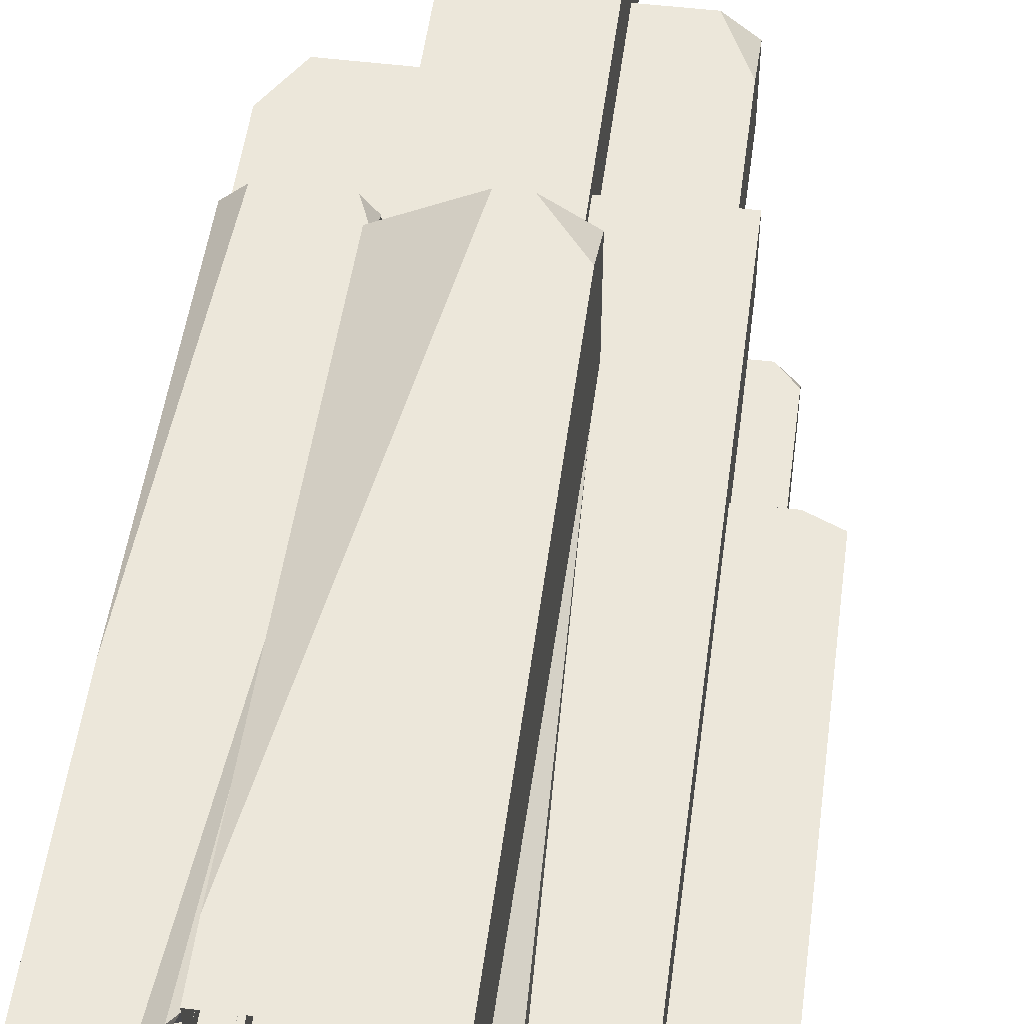
<metadata>
{"format":"obj","ext":"obj","renderer":"f3d","projection":"perspective","resolution":1024,"background":"white","views":[{"elev":50.6,"azim":7.4,"up":"+Z"}]}
</metadata>
<code>
g Common_Prop_Ether_02_Eff
v -0.2627 0.8277 -0.1742
v -0.1791 0.8394 -0.1742
v -0.2669 0.8451 -0.1603
v -0.281 0.8402 -0.1402
v -0.281 0.7677 -0.1742
v -0.2627 0.8277 -0.1742
v -0.281 0.8402 -0.1402
v -0.2669 0.8451 -0.1603
v -0.1791 0.8693 -0.08589
v -0.1791 0.8693 -0.08589
v -0.1791 0.8691 -0.1544
v -0.281 0.8402 -0.1402
v -0.281 0.8419 -0.08589
v -0.01876 0.5594 -0.3406
v 0.02119 0.8679 -0.3406
v -0.01876 0.908 -0.3083
v 0.2535 1.028 -0.2435
v 0.2535 1.091 -0.1972
v 0.1758 1.091 -0.2435
v 0.2535 1.059 -0.1051
v 0.2247 1.091 -0.1051
v 0.2535 1.091 -0.1375
v 0.2014 1.071 0.01878
v 0.1763 1.071 -0.01123
v 0.2014 0.9296 -0.01123
v 0.3122 0.7862 0.0001816
v 0.3122 0.7661 0.03485
v 0.2685 0.7862 0.03485
v -0.1454 0.08328 0.3406
v -0.1454 0.8631 0.2786
v -0.02886 0.8631 0.3406
v -0.1591 0.9226 0.2563
v -0.1392 0.9226 0.2307
v -0.1392 0.8732 0.2563
v -0.2905 0.9226 0.2296
v -0.2612 0.9226 0.2563
v -0.2905 0.3684 0.2563
v 0.0709 0.7825 0.3406
v 0.01005 0.8631 0.3406
v 0.0709 0.8631 0.3001
v -0.1791 0.8861 -0.2135
v -0.09063 1.151 -0.2135
v -0.1791 1.151 -0.1235
v -0.04098 1.555 0.1535
v 0.03906 1.555 0.07264
v 0.03906 1.477 0.1535
v -0.1172 1.202 -0.08589
v -0.1172 1.265 -0.05555
v -0.1908 1.265 -0.08589
v -0.2671 1.265 0.08923
v -0.3122 1.189 0.08924
v -0.3122 1.25 0.03207
v -0.3122 0.8411 -0.08589
v -0.2915 1.213 -0.08589
v -0.3122 1.202 -0.05669
v 0.1319 1.437 0.04137
v 0.1763 1.437 0.00539
v 0.1763 1.34 0.04137
v -0.2669 0.8451 -0.1603
v -0.1791 0.8394 -0.1742
v -0.1791 0.8691 -0.1544
v -0.281 0.8402 -0.1402
v -0.2627 0.8277 -0.1742
v -0.2669 0.8451 -0.1603
v -0.2671 1.265 0.08923
v -0.3122 1.25 0.03207
v -0.3021 1.265 0.03461
v -0.3021 1.265 0.03461
v -0.1454 1.265 0.08869
v -0.2671 1.265 0.08923
v -0.1878 0.0331 0.2563
v -0.1454 0.5451 0.2563
v -0.1668 0.02518 0.2722
v -0.1668 0.02518 0.2722
v -0.1454 -8.434e-07 0.3343
v -0.1682 -7.6e-07 0.2751
v -0.1454 0.5451 0.2563
v -0.1452 0.02742 0.2791
v -0.1668 0.02518 0.2722
v -0.1878 0.0331 0.2563
v -0.1668 0.02518 0.2722
v -0.2494 -7.356e-07 0.2563
v -0.1668 0.02518 0.2722
v -0.1452 0.02742 0.2791
v -0.1454 -8.434e-07 0.3343
v -0.1668 0.02518 0.2722
v -0.1682 -7.6e-07 0.2751
v -0.2494 -7.356e-07 0.2563
v -0.02152 0.02516 -0.2533
v -0.01876 0.81 -0.2135
v -0.0426 0.0156 -0.2359
v -0.0426 0.0156 -0.2359
v -0.1359 -5.935e-07 -0.2135
v -0.044 -5.868e-07 -0.2375
v -0.01876 0.81 -0.2135
v -0.05261 0.02187 -0.2132
v -0.0426 0.0156 -0.2359
v -0.02152 0.02516 -0.2533
v -0.0426 0.0156 -0.2359
v -0.01876 -5.742e-07 -0.3159
v -0.0426 0.0156 -0.2359
v -0.05261 0.02187 -0.2132
v -0.1359 -5.935e-07 -0.2135
v -0.0426 0.0156 -0.2359
v -0.044 -5.868e-07 -0.2375
v -0.01876 -5.742e-07 -0.3159
v 0.1763 0.8033 -0.08695
v 0.1763 0.9823 -0.1051
v 0.1966 0.7946 -0.09254
v 0.1966 0.7946 -0.09254
v 0.2375 0.7862 -0.1051
v 0.1978 0.7862 -0.09104
v 0.1763 0.9823 -0.1051
v 0.2013 0.8017 -0.1052
v 0.1966 0.7946 -0.09254
v 0.1763 0.8033 -0.08695
v 0.1966 0.7946 -0.09254
v 0.1763 0.7862 -0.01592
v 0.1966 0.7946 -0.09254
v 0.2013 0.8017 -0.1052
v 0.2375 0.7862 -0.1051
v 0.1966 0.7946 -0.09254
v 0.1978 0.7862 -0.09104
v 0.1763 0.7862 -0.01592
v 0.2724 0.01834 -0.1126
v 0.2535 0.2071 -0.1126
v 0.2641 0.01236 -0.1249
v 0.2641 0.01236 -0.1249
v 0.2535 -5.918e-07 -0.1857
v 0.2668 -6.081e-07 -0.1278
v 0.2535 0.2071 -0.1126
v 0.2533 0.02098 -0.1322
v 0.2641 0.01236 -0.1249
v 0.2724 0.01834 -0.1126
v 0.2641 0.01236 -0.1249
v 0.2934 -6.124e-07 -0.1126
v 0.2641 0.01236 -0.1249
v 0.2533 0.02098 -0.1322
v 0.2535 -5.918e-07 -0.1857
v 0.2641 0.01236 -0.1249
v 0.2668 -6.081e-07 -0.1278
v 0.2934 -6.124e-07 -0.1126
v -0.1791 0.01212 -0.1903
v -0.1791 0.5182 -0.1742
v -0.1918 0.009257 -0.1872
v -0.1918 0.009257 -0.1872
v -0.2359 -6.285e-07 -0.1742
v -0.1947 -6.235e-07 -0.1919
v -0.1791 0.5182 -0.1742
v -0.198 0.008749 -0.1739
v -0.1918 0.009257 -0.1872
v -0.1791 0.01212 -0.1903
v -0.1918 0.009257 -0.1872
v -0.1791 -6.184e-07 -0.2098
v -0.1918 0.009257 -0.1872
v -0.198 0.008749 -0.1739
v -0.2359 -6.285e-07 -0.1742
v -0.1918 0.009257 -0.1872
v -0.1947 -6.235e-07 -0.1919
v -0.1791 -6.184e-07 -0.2098
v 0.0709 0.04549 0.1881
v 0.0709 0.7825 0.1299
v 0.0984 0.02371 0.1652
v 0.0984 0.02371 0.1652
v 0.1708 -6.809e-07 0.1299
v 0.1033 -6.923e-07 0.1703
v 0.0709 0.7825 0.1299
v 0.09879 0.04914 0.1297
v 0.0984 0.02371 0.1652
v 0.0709 0.04549 0.1881
v 0.0984 0.02371 0.1652
v 0.0709 -7.84e-07 0.2925
v 0.0984 0.02371 0.1652
v 0.09879 0.04914 0.1297
v 0.1708 -6.809e-07 0.1299
v 0.0984 0.02371 0.1652
v 0.1033 -6.923e-07 0.1703
v 0.0709 -7.84e-07 0.2925
v 0.1609 0.02655 -0.2463
v 0.1265 0.5973 -0.2435
v 0.1464 0.02145 -0.2652
v 0.1464 0.02145 -0.2652
v 0.1265 -5.526e-07 -0.3248
v 0.15 -5.585e-07 -0.2701
v 0.1265 0.5973 -0.2435
v 0.1263 0.03049 -0.2711
v 0.1464 0.02145 -0.2652
v 0.1609 0.02655 -0.2463
v 0.1464 0.02145 -0.2652
v 0.2121 -5.66e-07 -0.2435
v 0.1464 0.02145 -0.2652
v 0.1263 0.03049 -0.2711
v 0.1265 -5.526e-07 -0.3248
v 0.1464 0.02145 -0.2652
v 0.15 -5.585e-07 -0.2701
v 0.2121 -5.66e-07 -0.2435
v -0.138 0.8807 0.1715
v -0.1392 0.9087 0.1535
v -0.1299 0.8719 0.1629
v -0.1299 0.8719 0.1629
v -0.08193 0.8631 0.1535
v -0.1277 0.8631 0.1638
v -0.1392 0.9087 0.1535
v -0.1245 0.8763 0.1534
v -0.1299 0.8719 0.1629
v -0.138 0.8807 0.1715
v -0.1299 0.8719 0.1629
v -0.1392 0.8631 0.2159
v -0.1299 0.8719 0.1629
v -0.1245 0.8763 0.1534
v -0.08193 0.8631 0.1535
v -0.1299 0.8719 0.1629
v -0.1277 0.8631 0.1638
v -0.1392 0.8631 0.2159
v -0.1791 0.8788 -0.1021
v -0.1791 1.094 -0.08589
v -0.1918 0.8726 -0.09898
v -0.1918 0.8726 -0.09898
v -0.2359 0.8546 -0.08589
v -0.1947 0.8648 -0.1036
v -0.1791 1.094 -0.08589
v -0.1979 0.8764 -0.08567
v -0.1918 0.8726 -0.09898
v -0.1791 0.8788 -0.1021
v -0.1918 0.8726 -0.09898
v -0.1791 0.8691 -0.1407
v -0.1918 0.8726 -0.09898
v -0.1979 0.8764 -0.08567
v -0.2359 0.8546 -0.08589
v -0.1918 0.8726 -0.09898
v -0.1947 0.8648 -0.1036
v -0.1791 0.8691 -0.1407
v 0.1378 1.1 -0.116
v 0.1258 1.349 -0.116
v 0.1346 1.099 -0.1233
v 0.1346 1.099 -0.1233
v 0.1258 1.091 -0.1771
v 0.1361 1.091 -0.1245
v 0.1258 1.349 -0.116
v 0.1257 1.102 -0.1321
v 0.1346 1.099 -0.1233
v 0.1378 1.1 -0.116
v 0.1346 1.099 -0.1233
v 0.157 1.091 -0.116
v 0.1346 1.099 -0.1233
v 0.1257 1.102 -0.1321
v 0.1258 1.091 -0.1771
v 0.1346 1.099 -0.1233
v 0.1361 1.091 -0.1245
v 0.157 1.091 -0.116
v 0.3122 0.7862 -0.1126
v 0.3122 -3.149e-07 -0.1126
v 0.3122 0.7862 0.0001816
v 0.3122 0.7661 0.03485
v 0.3122 -3.389e-07 0.03485
v -0.281 0.8419 -0.08589
v -0.3122 0.8411 -0.08589
v -0.281 -3.193e-07 -0.08589
v -0.3122 -3.193e-07 -0.08589
v -0.2905 0.9226 0.08869
v -0.2905 -3.477e-07 0.08869
v -0.3122 -3.477e-07 0.08869
v -0.3122 1.189 0.08924
v -0.1454 0.9226 0.08869
v -0.2671 1.265 0.08923
v -0.1454 1.265 0.08869
v -0.2627 0.8277 -0.1742
v -0.281 0.7677 -0.1742
v -0.1791 0.8394 -0.1742
v -0.1791 -3.049e-07 -0.1742
v -0.281 -3.049e-07 -0.1742
v -0.2905 0.3684 0.2563
v -0.2905 -3.75e-07 0.2563
v -0.2905 -3.477e-07 0.08869
v -0.2905 0.9226 0.08869
v -0.2905 0.9226 0.2296
v -0.1791 0.8861 -0.2135
v -0.1791 -2.985e-07 -0.2135
v -0.01876 -2.985e-07 -0.2135
v -0.01876 0.9657 -0.2135
v -0.09063 1.151 -0.2135
v 0.01421 1.151 -0.2135
v 0.01421 0.9657 -0.2135
v -0.1791 0.8394 -0.1742
v -0.1791 -3.049e-07 -0.1742
v -0.1791 -2.985e-07 -0.2135
v -0.1791 0.8861 -0.2135
v -0.1791 0.8691 -0.1544
v -0.1791 1.151 -0.1235
v -0.1791 0.8693 -0.08589
v -0.1791 1.151 -0.08589
v -0.1454 0.08328 0.3406
v -0.1454 -3.887e-07 0.3406
v -0.1454 -3.75e-07 0.2563
v -0.1454 0.8631 0.2563
v -0.1454 0.8631 0.2786
v -0.01876 0.908 -0.3083
v -0.01876 0.9657 -0.2628
v -0.01876 0.9657 -0.2135
v -0.01876 -2.985e-07 -0.2135
v -0.01876 0.908 -0.3083
v -0.01876 0.5594 -0.3406
v -0.01876 -2.778e-07 -0.3406
v 0.0709 0.8631 0.1299
v 0.0709 -3.544e-07 0.1299
v 0.0709 0.8631 0.3001
v 0.0709 0.7825 0.3406
v 0.0709 -3.887e-07 0.3406
v 0.1265 0.9657 -0.2435
v 0.1265 -2.936e-07 -0.2435
v 0.2535 -2.936e-07 -0.2435
v 0.2535 1.028 -0.2435
v 0.1758 1.091 -0.2435
v 0.114 1.091 -0.2435
v 0.114 0.9657 -0.2435
v 0.1265 0.8759 -0.3406
v 0.1265 -2.778e-07 -0.3406
v 0.1265 0.9657 -0.2723
v 0.1265 -2.936e-07 -0.2435
v 0.1265 0.9657 -0.2435
v 0.3122 0.7661 0.03485
v 0.3122 -3.389e-07 0.03485
v 0.2014 -3.389e-07 0.03485
v 0.2685 0.7862 0.03485
v 0.2014 0.7862 0.03485
v 0.2535 0.7862 -0.1126
v 0.2535 -3.149e-07 -0.1126
v 0.3122 0.7862 -0.1126
v 0.3122 -3.149e-07 -0.1126
v -0.281 0.7677 -0.1742
v -0.281 0.8402 -0.1402
v -0.281 0.8419 -0.08589
v -0.281 -3.193e-07 -0.08589
v -0.281 -3.049e-07 -0.1742
v -0.281 0.8419 -0.08589
v -0.1791 0.8693 -0.08589
v -0.1791 1.151 -0.08589
v -0.3122 0.8411 -0.08589
v -0.2915 1.213 -0.08589
v -0.249 1.265 -0.08589
v -0.1908 1.265 -0.08589
v -0.1172 1.202 -0.08589
v -0.1172 1.151 -0.08589
v 0.2535 1.059 -0.1051
v 0.2535 0.7862 -0.1051
v 0.1763 0.7862 -0.1051
v 0.2247 1.091 -0.1051
v 0.1763 1.091 -0.1051
v 0.2014 0.9296 -0.01123
v 0.1763 1.071 -0.01123
v 0.1763 0.7862 -0.01123
v 0.2014 0.7862 -0.01123
v 0.03906 1.071 0.1299
v 0.03906 0.8631 0.1299
v 0.03906 0.8631 0.1535
v 0.03906 1.477 0.1535
v 0.03906 1.437 0.04137
v 0.03906 1.071 0.04137
v 0.03906 1.555 0.07264
v 0.03906 1.555 -0.03977
v 0.03906 1.437 -0.03977
v 0.03906 1.437 0.04137
v 0.1319 1.437 0.04137
v 0.1763 1.34 0.04137
v 0.03906 1.071 0.04137
v 0.1763 1.071 0.04137
v -0.1392 0.9226 0.1535
v -0.1454 0.9226 0.1535
v -0.1454 1.555 0.1535
v -0.04098 1.555 0.1535
v 0.03906 1.477 0.1535
v 0.03906 0.8631 0.1535
v -0.1392 0.8631 0.1535
v 0.114 1.091 -0.2435
v 0.114 1.091 -0.1901
v 0.114 0.9657 -0.2435
v 0.114 0.9657 -0.1901
v 0.01421 0.9657 -0.2135
v 0.01421 0.9657 -0.1901
v 0.01421 1.151 -0.2135
v 0.01421 1.151 -0.1901
v 0.01421 0.9657 -0.1901
v 0.114 0.9657 -0.1901
v 0.114 1.091 -0.1901
v 0.01421 1.151 -0.1901
v 0.1258 1.36 -0.1901
v 0.1258 1.091 -0.1901
v -0.04505 1.36 -0.1901
v -0.04505 1.151 -0.1901
v 0.1258 1.091 -0.1901
v 0.1258 1.091 -0.116
v 0.1258 1.36 -0.1901
v 0.1258 1.36 -0.116
v -0.1172 1.151 -0.08589
v -0.1172 1.151 -0.03977
v -0.1172 1.202 -0.08589
v -0.1172 1.265 -0.05555
v -0.1172 1.265 -0.03977
v -0.04505 1.151 -0.1901
v -0.04505 1.36 -0.1901
v -0.04505 1.151 -0.03977
v -0.04505 1.36 -0.03977
v -0.1172 1.151 -0.03977
v -0.04505 1.151 -0.03977
v -0.1172 1.265 -0.03977
v -0.04505 1.36 -0.03977
v -0.1454 1.265 -0.03977
v -0.1454 1.555 -0.03977
v 0.03906 1.555 -0.03977
v 0.03906 1.437 -0.03977
v 0.03906 1.36 -0.03977
v 0.03906 1.437 -0.116
v 0.03906 1.437 -0.03977
v 0.03906 1.36 -0.116
v 0.03906 1.36 -0.03977
v -0.01876 0.9657 -0.2135
v -0.01876 0.9657 -0.2628
v 0.01421 0.9657 -0.2135
v 0.1265 0.9657 -0.2723
v 0.114 0.9657 -0.2435
v 0.1265 0.9657 -0.2435
v 0.114 0.9657 -0.1901
v 0.01421 0.9657 -0.1901
v 0.0709 0.8631 0.1299
v 0.03906 0.8631 0.1535
v 0.03906 0.8631 0.1299
v 0.0709 0.8631 0.3001
v 0.01005 0.8631 0.3406
v -0.02886 0.8631 0.3406
v -0.1392 0.8631 0.2563
v -0.1392 0.8631 0.1535
v -0.1454 0.8631 0.2786
v -0.1454 0.8631 0.2563
v -0.04505 1.151 -0.1901
v 0.01421 1.151 -0.2135
v 0.01421 1.151 -0.1901
v -0.09063 1.151 -0.2135
v -0.1172 1.151 -0.08589
v -0.1791 1.151 -0.1235
v -0.1791 1.151 -0.08589
v -0.04505 1.151 -0.03977
v -0.1172 1.151 -0.03977
v -0.3122 1.202 -0.05669
v -0.2915 1.213 -0.08589
v -0.3122 1.25 0.03207
v -0.249 1.265 -0.08589
v -0.3021 1.265 0.03461
v -0.1172 1.265 -0.03977
v -0.1454 1.265 -0.03977
v -0.1172 1.265 -0.05555
v -0.1908 1.265 -0.08589
v -0.249 1.265 -0.08589
v -0.1454 1.265 0.08869
v -0.3021 1.265 0.03461
v 0.2014 1.071 0.01878
v 0.1763 1.071 0.04137
v 0.1763 1.071 -0.01123
v 0.2014 1.071 0.1299
v 0.03906 1.071 0.1299
v 0.03906 1.071 0.04137
v 0.1763 1.34 0.04137
v 0.1763 1.071 -0.01123
v 0.1763 1.071 0.04137
v 0.1763 1.091 -0.1051
v 0.1763 1.437 0.00539
v 0.1763 1.437 -0.116
v 0.1763 1.091 -0.116
v 0.1763 0.7862 -0.1051
v 0.1763 0.7862 -0.01123
v -0.1392 0.8732 0.2563
v -0.1392 0.8631 0.1535
v -0.1392 0.8631 0.2563
v -0.1392 0.9226 0.2307
v -0.1392 0.9226 0.1535
v -0.1454 0.8631 0.2563
v -0.1392 0.8732 0.2563
v -0.1392 0.8631 0.2563
v -0.1591 0.9226 0.2563
v -0.2612 0.9226 0.2563
v -0.2905 0.3684 0.2563
v -0.1454 -3.75e-07 0.2563
v -0.2905 -3.75e-07 0.2563
v -0.3122 1.25 0.03207
v -0.3122 1.189 0.08924
v -0.3122 1.202 -0.05669
v -0.3122 0.8411 -0.08589
v -0.3122 -3.477e-07 0.08869
v -0.3122 -3.193e-07 -0.08589
v 0.2014 0.7862 0.03485
v 0.2014 0.9296 -0.01123
v 0.2014 0.7862 -0.01123
v 0.2014 1.071 0.1299
v 0.2014 1.071 0.01878
v 0.2014 -3.544e-07 0.1299
v 0.2014 -3.389e-07 0.03485
v -0.1454 0.08328 0.3406
v 0.0709 -3.887e-07 0.3406
v -0.1454 -3.887e-07 0.3406
v 0.0709 0.7825 0.3406
v 0.01005 0.8631 0.3406
v -0.02886 0.8631 0.3406
v 0.1763 1.091 -0.1051
v 0.1763 1.091 -0.116
v 0.2247 1.091 -0.1051
v 0.2535 1.091 -0.1375
v 0.1758 1.091 -0.2435
v 0.2535 1.091 -0.1972
v 0.1258 1.091 -0.1901
v 0.1258 1.091 -0.116
v 0.114 1.091 -0.2435
v 0.114 1.091 -0.1901
v 0.1763 1.437 -0.116
v 0.03906 1.437 -0.03977
v 0.03906 1.437 -0.116
v 0.1763 1.437 0.00539
v 0.1319 1.437 0.04137
v 0.03906 1.437 0.04137
v 0.03906 1.555 -0.03977
v -0.1454 1.555 0.1535
v -0.1454 1.555 -0.03977
v 0.03906 1.555 0.07264
v -0.04098 1.555 0.1535
v -0.01876 0.908 -0.3083
v 0.1265 0.9657 -0.2723
v -0.01876 0.9657 -0.2628
v 0.1265 0.8759 -0.3406
v 0.02119 0.8679 -0.3406
v 0.02119 0.8679 -0.3406
v 0.1265 -2.778e-07 -0.3406
v 0.1265 0.8759 -0.3406
v -0.01876 0.5594 -0.3406
v -0.01876 -2.778e-07 -0.3406
v 0.0709 0.8631 0.1299
v 0.2014 -3.544e-07 0.1299
v 0.0709 -3.544e-07 0.1299
v 0.2014 1.071 0.1299
v 0.03906 1.071 0.1299
v 0.03906 0.8631 0.1299
v 0.2535 0.7862 -0.1126
v 0.2535 -2.936e-07 -0.2435
v 0.2535 -3.149e-07 -0.1126
v 0.2535 1.028 -0.2435
v 0.2535 1.091 -0.1375
v 0.2535 1.091 -0.1972
v 0.2535 1.059 -0.1051
v 0.2535 0.7862 -0.1051
v 0.1258 1.36 -0.116
v 0.03906 1.437 -0.116
v 0.03906 1.36 -0.116
v 0.1763 1.437 -0.116
v 0.1763 1.091 -0.116
v 0.1258 1.091 -0.116
v -0.1454 1.555 -0.03977
v -0.1454 1.265 0.08869
v -0.1454 1.265 -0.03977
v -0.1454 1.555 0.1535
v -0.1454 0.9226 0.1535
v -0.1454 0.9226 0.08869
v 0.3122 0.7862 -0.1126
v 0.2535 0.7862 -0.1051
v 0.2535 0.7862 -0.1126
v 0.3122 0.7862 0.0001816
v 0.2014 0.7862 -0.01123
v 0.1763 0.7862 -0.1051
v 0.1763 0.7862 -0.01123
v 0.2685 0.7862 0.03485
v 0.2014 0.7862 0.03485
v -0.1454 0.9226 0.1535
v -0.2905 0.9226 0.08869
v -0.1454 0.9226 0.08869
v -0.2905 0.9226 0.2296
v -0.2612 0.9226 0.2563
v -0.1591 0.9226 0.2563
v -0.1392 0.9226 0.2307
v -0.1392 0.9226 0.1535
v 0.03906 1.36 -0.116
v 0.1258 1.36 -0.1901
v 0.1258 1.36 -0.116
v -0.04505 1.36 -0.1901
v -0.04505 1.36 -0.03977
v 0.03906 1.36 -0.03977
g Common_Prop_Ether_02_Eff_0
f 3 2 1
f 6 5 4
f 9 8 7
f 11 8 10
f 13 10 12
f 16 15 14
f 19 18 17
f 22 21 20
f 25 24 23
f 28 27 26
f 31 30 29
f 34 33 32
f 37 36 35
f 40 39 38
f 43 42 41
f 46 45 44
f 49 48 47
f 52 51 50
f 55 54 53
f 58 57 56
f 61 60 59
f 64 63 62
f 67 66 65
f 70 69 68
f 73 72 71
f 76 75 74
f 79 78 77
f 82 81 80
f 85 84 83
f 88 87 86
f 91 90 89
f 94 93 92
f 97 96 95
f 100 99 98
f 103 102 101
f 106 105 104
f 109 108 107
f 112 111 110
f 115 114 113
f 118 117 116
f 121 120 119
f 124 123 122
f 127 126 125
f 130 129 128
f 133 132 131
f 136 135 134
f 139 138 137
f 142 141 140
f 145 144 143
f 148 147 146
f 151 150 149
f 154 153 152
f 157 156 155
f 160 159 158
f 163 162 161
f 166 165 164
f 169 168 167
f 172 171 170
f 175 174 173
f 178 177 176
f 181 180 179
f 184 183 182
f 187 186 185
f 190 189 188
f 193 192 191
f 196 195 194
f 199 198 197
f 202 201 200
f 205 204 203
f 208 207 206
f 211 210 209
f 214 213 212
f 217 216 215
f 220 219 218
f 223 222 221
f 226 225 224
f 229 228 227
f 232 231 230
f 235 234 233
f 238 237 236
f 241 240 239
f 244 243 242
f 247 246 245
f 250 249 248
f 253 252 251
f 252 253 254
f 255 252 254
f 258 257 256
f 259 257 258
f 262 261 260
f 263 262 260
f 263 260 264
f 265 263 264
f 266 265 264
f 269 268 267
f 270 268 269
f 271 268 270
f 274 273 272
f 275 274 272
f 276 275 272
f 279 278 277
f 280 279 277
f 281 280 277
f 280 281 282
f 283 280 282
f 286 285 284
f 287 286 284
f 288 287 284
f 287 288 289
f 288 290 289
f 289 290 291
f 294 293 292
f 295 294 292
f 296 295 292
f 299 298 297
f 300 299 297
f 302 300 301
f 303 300 302
f 306 305 304
f 305 306 307
f 308 305 307
f 311 310 309
f 312 311 309
f 313 312 309
f 314 313 309
f 315 314 309
f 318 317 316
f 319 317 318
f 320 319 318
f 323 322 321
f 324 323 321
f 325 323 324
f 328 327 326
f 329 327 328
f 332 331 330
f 333 332 330
f 334 333 330
f 337 336 335
f 337 335 338
f 339 337 338
f 340 337 339
f 341 337 340
f 342 337 341
f 343 337 342
f 346 345 344
f 347 346 344
f 348 346 347
f 351 350 349
f 352 351 349
f 355 354 353
f 356 355 353
f 356 353 357
f 353 358 357
f 359 356 357
f 359 357 360
f 360 357 361
f 364 363 362
f 365 364 362
f 366 364 365
f 369 368 367
f 370 369 367
f 370 367 371
f 367 372 371
f 373 372 367
f 376 375 374
f 377 375 376
f 380 379 378
f 381 379 380
f 384 383 382
f 385 384 382
f 384 385 386
f 387 384 386
f 385 388 386
f 389 388 385
f 392 391 390
f 393 391 392
f 396 395 394
f 397 395 396
f 398 395 397
f 401 400 399
f 402 400 401
f 405 404 403
f 406 404 405
f 405 407 406
f 407 408 406
f 408 409 406
f 406 409 410
f 411 406 410
f 414 413 412
f 415 413 414
f 418 417 416
f 419 417 418
f 420 419 418
f 421 419 420
f 422 420 418
f 423 422 418
f 426 425 424
f 424 425 427
f 427 425 428
f 428 425 429
f 425 430 429
f 431 430 425
f 430 432 429
f 433 432 430
f 436 435 434
f 434 435 437
f 438 434 437
f 439 438 437
f 440 438 439
f 441 434 438
f 442 441 438
f 445 444 443
f 446 444 445
f 447 446 445
f 450 449 448
f 451 449 450
f 449 451 452
f 453 449 452
f 453 452 454
f 457 456 455
f 455 456 458
f 456 459 458
f 460 459 456
f 463 462 461
f 462 464 461
f 461 464 465
f 466 465 464
f 467 466 464
f 468 464 462
f 469 468 462
f 472 471 470
f 471 473 470
f 474 473 471
f 477 476 475
f 476 478 475
f 478 479 475
f 480 475 479
f 481 475 480
f 482 481 480
f 485 484 483
f 486 484 485
f 487 484 486
f 488 487 486
f 491 490 489
f 492 489 490
f 493 492 490
f 494 489 492
f 495 489 494
f 498 497 496
f 496 497 499
f 500 496 499
f 501 496 500
f 504 503 502
f 505 503 504
f 505 506 503
f 507 506 505
f 506 508 503
f 509 503 508
f 508 506 510
f 511 508 510
f 514 513 512
f 512 513 515
f 513 516 515
f 517 516 513
f 520 519 518
f 521 518 519
f 522 521 519
f 525 524 523
f 523 524 526
f 527 523 526
f 530 529 528
f 529 531 528
f 532 531 529
f 535 534 533
f 533 534 536
f 537 533 536
f 538 533 537
f 541 540 539
f 540 542 539
f 543 539 542
f 544 543 542
f 539 543 545
f 546 539 545
f 549 548 547
f 548 550 547
f 551 547 550
f 552 547 551
f 555 554 553
f 554 556 553
f 557 556 554
f 558 557 554
f 561 560 559
f 560 562 559
f 563 562 560
f 563 560 564
f 565 563 564
f 566 562 563
f 567 566 563
f 570 569 568
f 569 571 568
f 572 568 571
f 573 568 572
f 568 573 574
f 575 568 574
f 578 577 576
f 576 577 579
f 580 576 579
f 581 576 580

</code>
